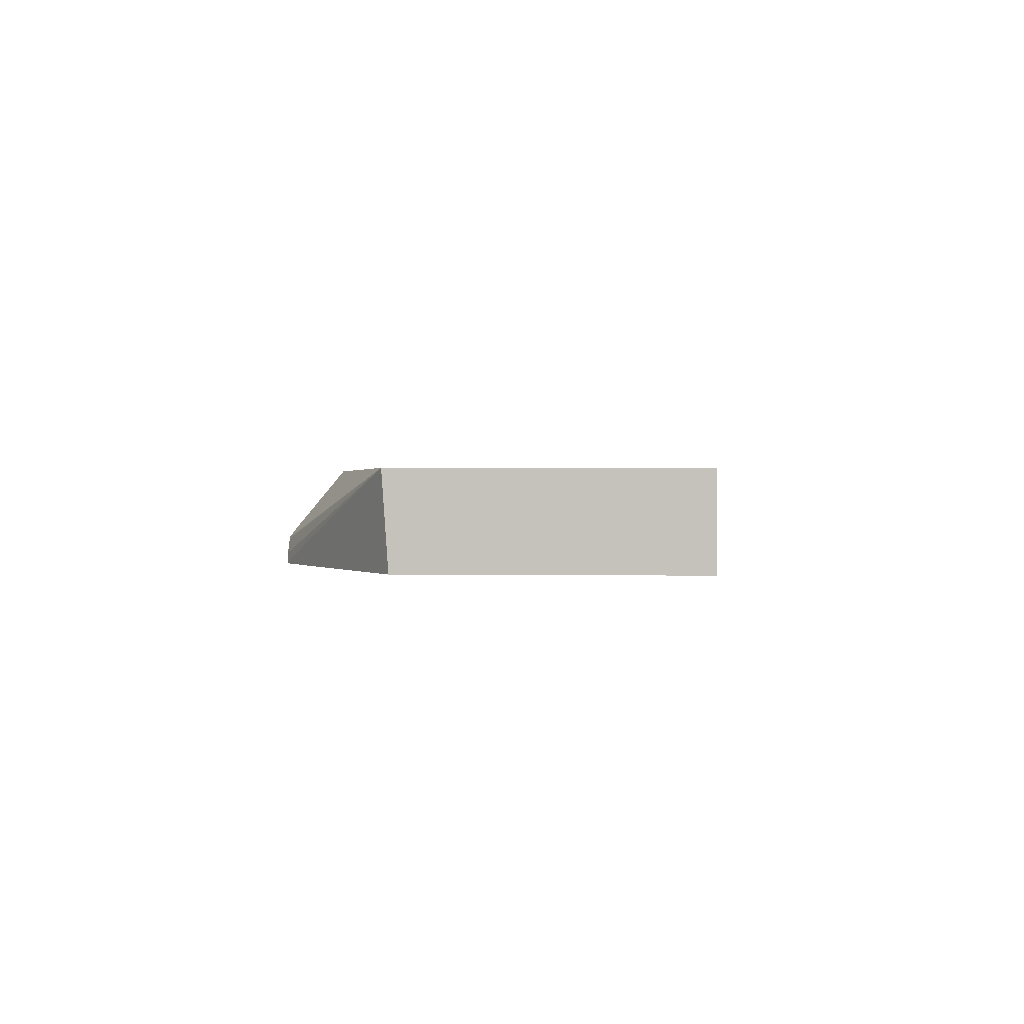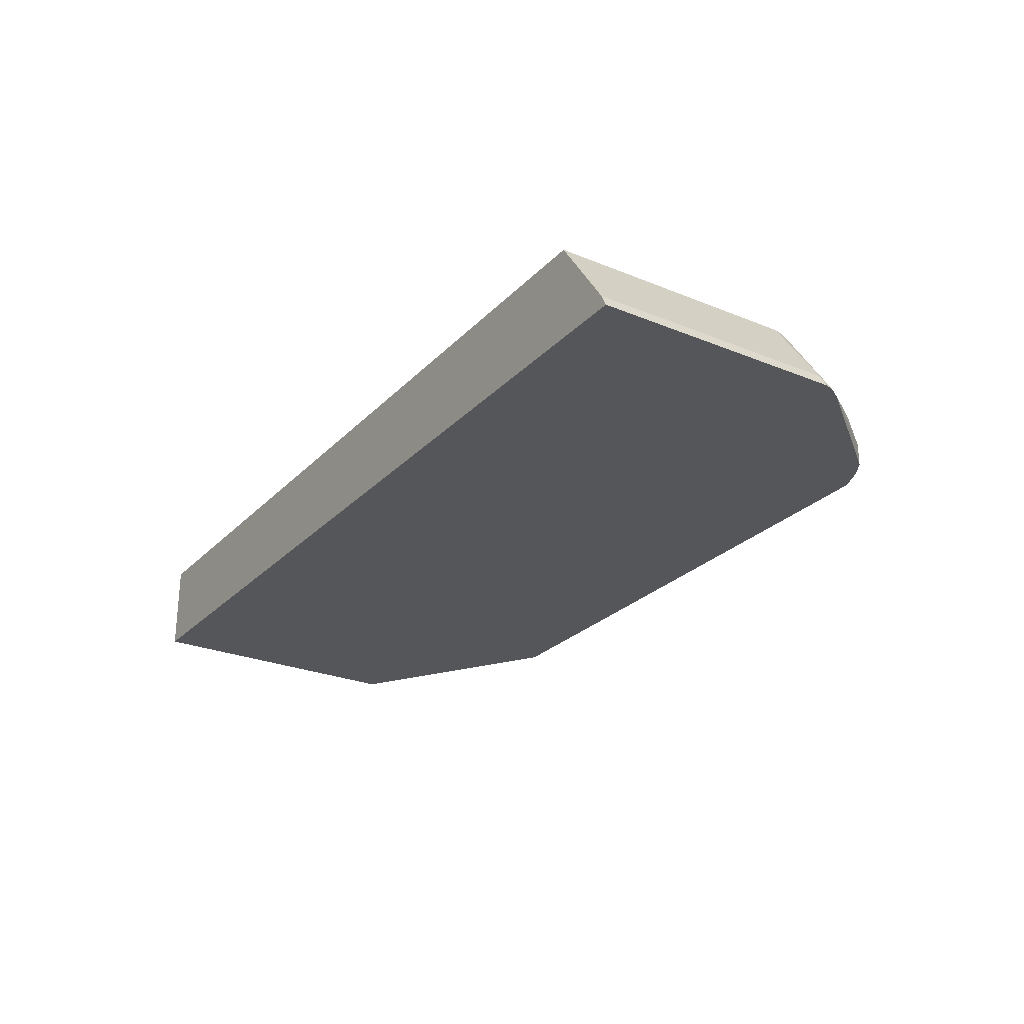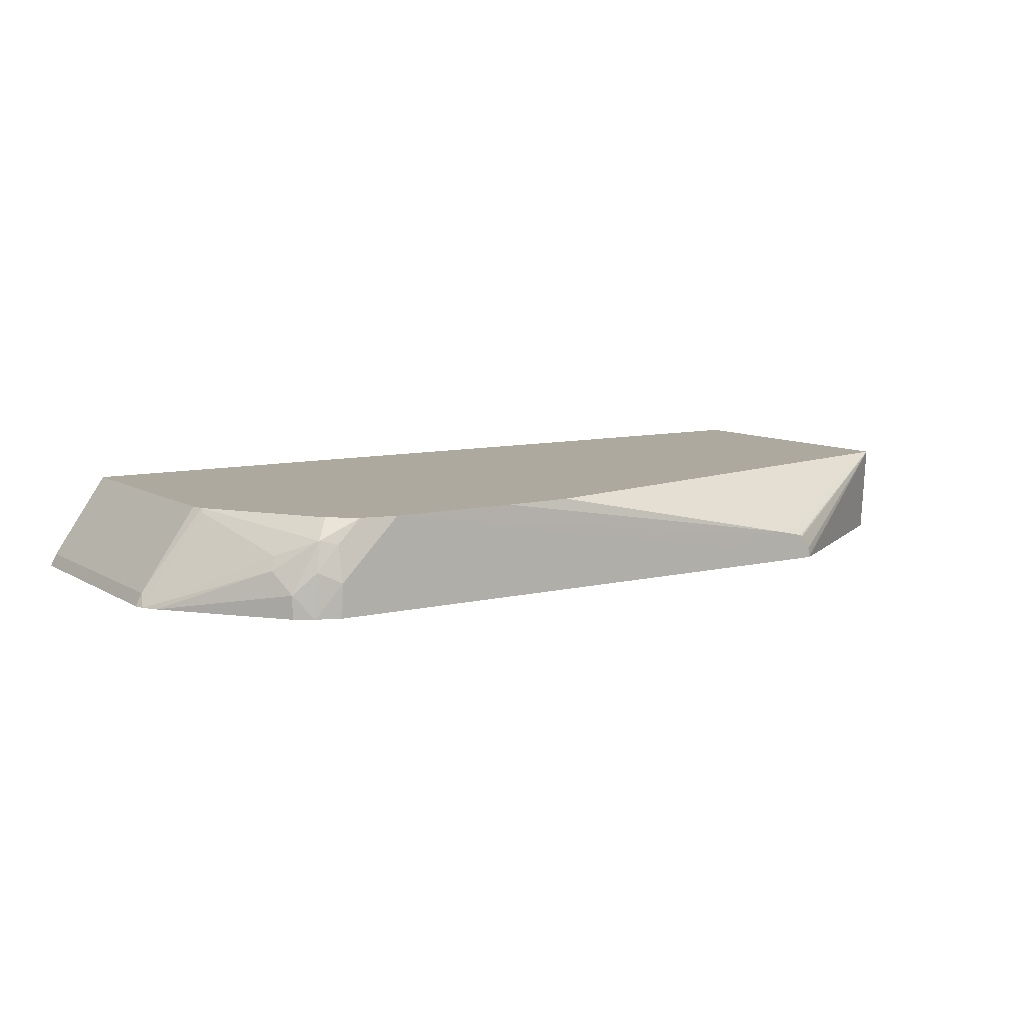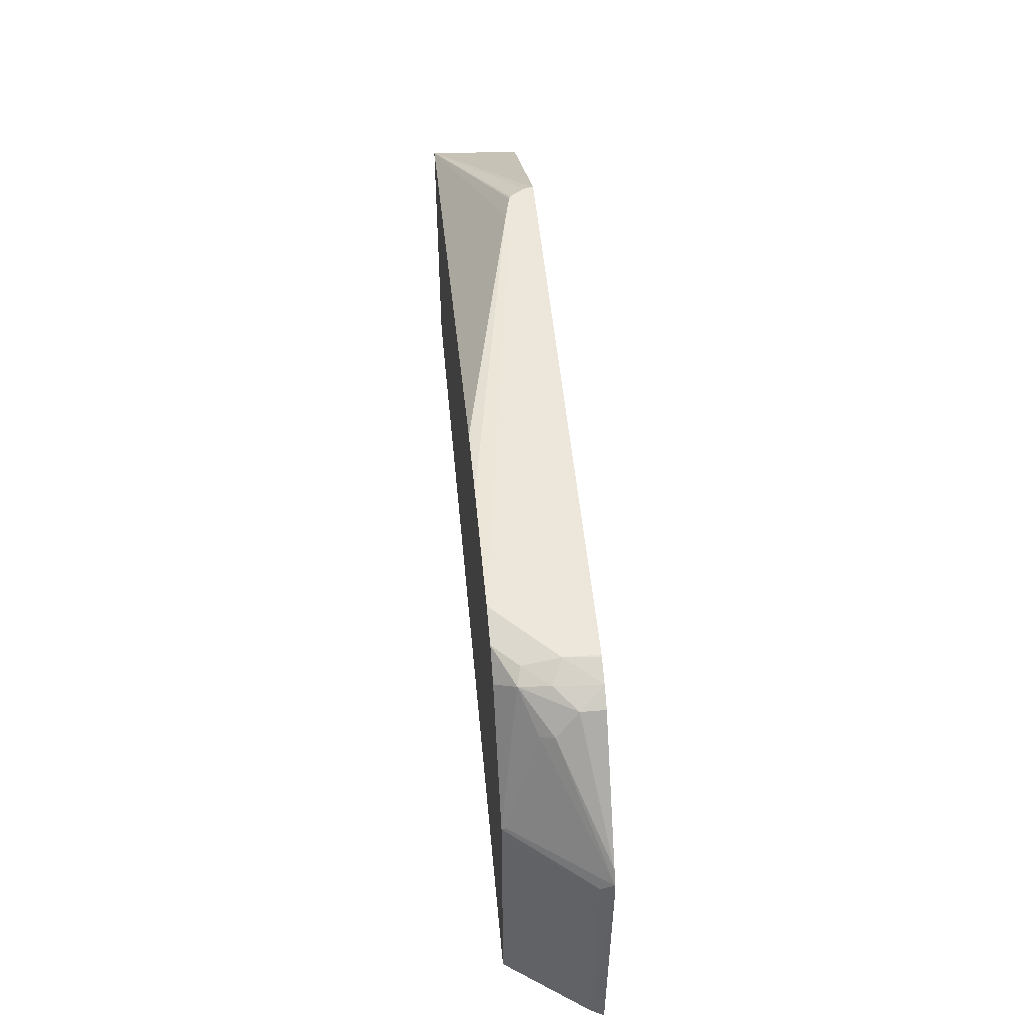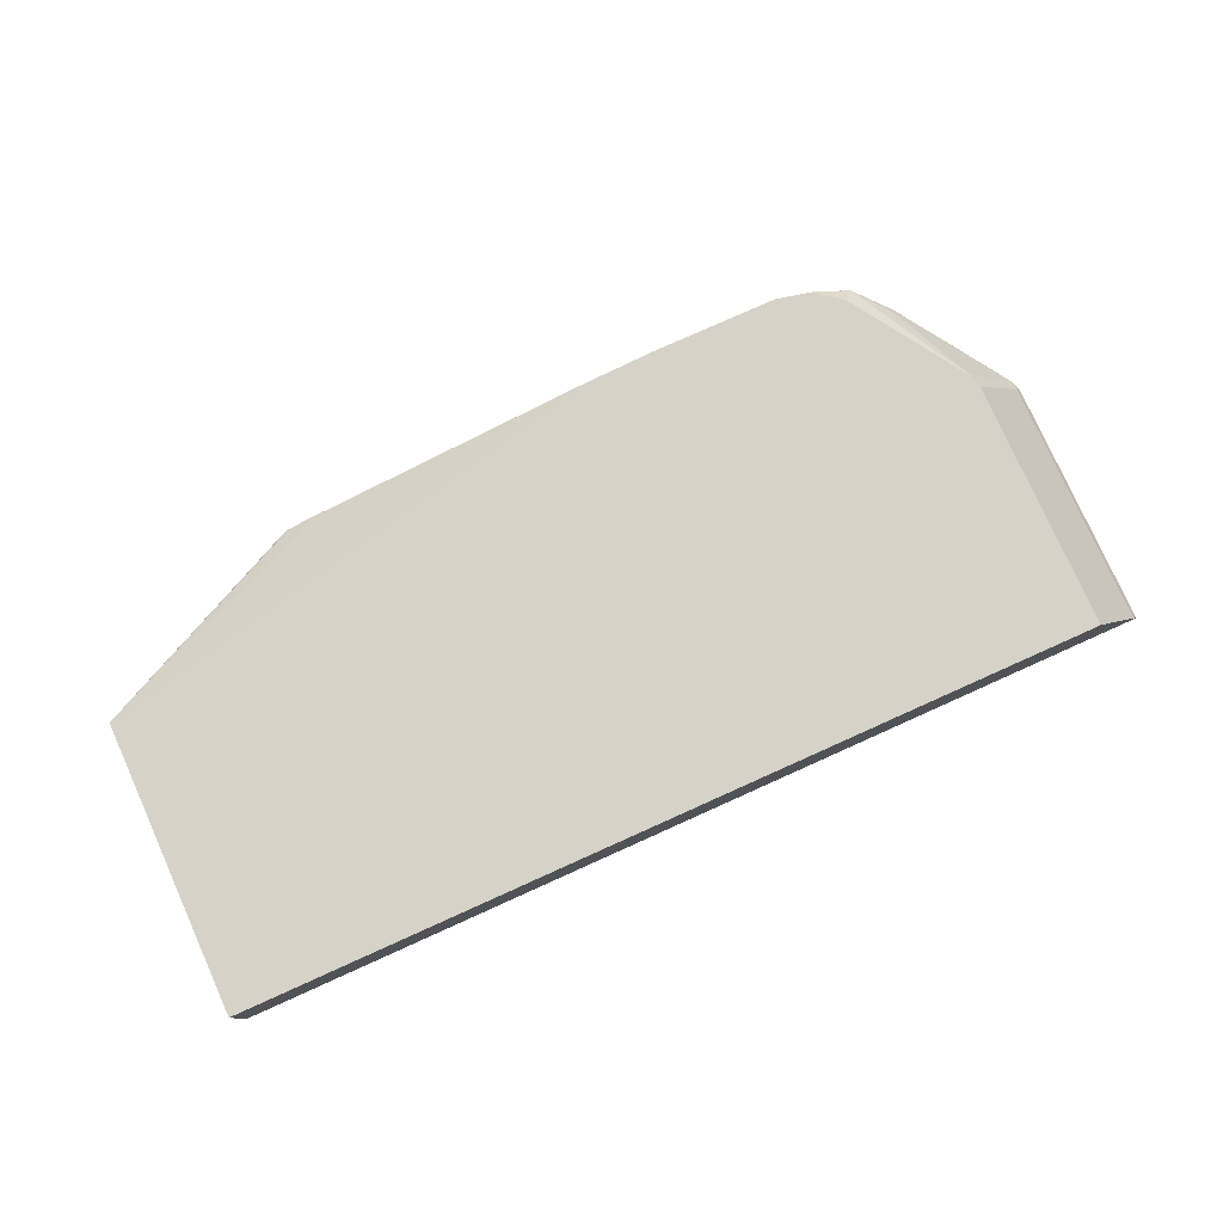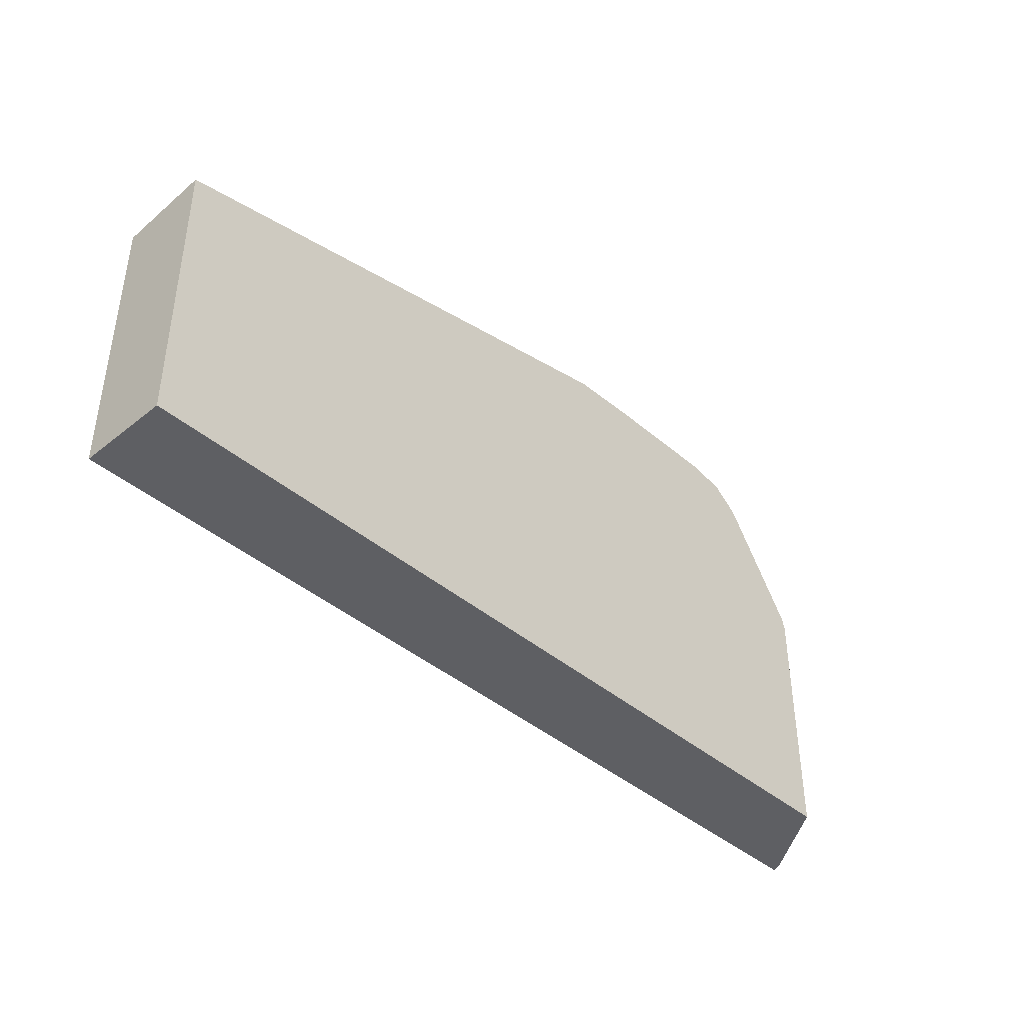
<metadata>
{"format":"obj","ext":"obj","renderer":"f3d","projection":"perspective","resolution":1024,"background":"white","views":[{"elev":1.0,"azim":-86.4,"up":"+Z"},{"elev":-26.0,"azim":57.0,"up":"+Z"},{"elev":9.0,"azim":147.0,"up":"+Z"},{"elev":51.6,"azim":84.7,"up":"+Y"},{"elev":78.3,"azim":-24.2,"up":"+Z"},{"elev":-41.3,"azim":-45.9,"up":"+Y"}]}
</metadata>
<code>
v -0.1209 -0.2263 0.3893
v -0.1209 -0.03717 0.3893
v -0.1209 -0.2263 0.3289
v 0.4449 -0.2263 0.3893
v 0.03739 0.04175 0.3498
v 0.02065 0.04175 0.346
v 0.01893 0.04175 0.3454
v 0.01786 0.04175 0.3442
v 0.01199 0.04175 0.3356
v 0.01056 0.04175 0.3301
v 0.01056 0.04175 0.3289
v -0.1209 -0.04128 0.3289
v 0.2255 0.03989 0.3893
v 0.4854 -0.2263 0.3289
v 0.4813 -0.2263 0.337
v 0.4449 -0.06191 0.3893
v 0.04131 0.04175 0.3505
v 0.1033 0.04175 0.3289
v 0.2709 0.04125 0.3893
v 0.4854 -0.06191 0.3289
v 0.4816 -0.2263 0.3365
v 0.4813 -0.06191 0.337
v 0.4428 -0.05367 0.3893
v 0.06244 0.04175 0.3505
v 0.1027 0.04175 0.3303
v 0.392 0.04125 0.3507
v 0.392 0.04125 0.3289
v 0.3534 0.04125 0.3893
v 0.4837 -0.05498 0.3289
v 0.4435 -0.0516 0.3868
v 0.4195 -1.52e-05 0.3782
v 0.4023 0.03094 0.3765
v 0.3938 0.02244 0.3893
v 0.08208 0.04175 0.3431
v 0.08303 0.04175 0.3426
v 0.3714 0.04125 0.3714
v 0.3933 0.04091 0.3289
v 0.3714 0.03727 0.3893
v 0.392 0.03609 0.3739
v 0.4057 0.03438 0.3576
v 0.4079 0.03493 0.3289
v 0.4783 -0.04643 0.3289
v 0.4263 0.01373 0.3576
v 0.4229 0.0103 0.3662
v 0.4195 0.02751 0.3439
v 0.3766 0.03609 0.3893
v 0.4195 0.02751 0.3289
f 23 30 31
f 23 31 32
f 23 32 33
f 25 28 36
f 25 35 28
f 22 30 23
f 25 36 26
f 24 28 34
f 42 47 45
f 15 21 22
f 20 29 22
f 18 26 27
f 18 25 26
f 17 28 24
f 17 19 28
f 16 22 23
f 26 37 27
f 14 20 21
f 13 19 17
f 20 22 21
f 26 36 38
f 29 44 30
f 26 39 40
f 5 13 17
f 42 45 43
f 41 45 47
f 40 45 41
f 38 46 39
f 32 46 33
f 32 39 46
f 32 40 39
f 32 45 40
f 32 43 45
f 32 44 43
f 31 44 32
f 30 44 31
f 29 43 44
f 29 42 43
f 28 35 34
f 28 38 36
f 26 41 37
f 26 40 41
f 26 38 39
f 5 7 6
f 22 29 30
f 5 9 8
f 2 8 9
f 2 7 8
f 2 6 7
f 2 5 6
f 1 13 2
f 1 19 13
f 1 28 19
f 1 38 28
f 1 46 38
f 1 33 46
f 1 23 33
f 1 16 23
f 1 4 16
f 1 15 4
f 1 21 15
f 1 14 21
f 1 3 14
f 1 2 12
f 5 8 7
f 2 9 10
f 2 10 11
f 1 12 3
f 2 13 5
f 2 11 12
f 5 18 11
f 5 25 18
f 5 35 25
f 5 34 35
f 5 24 34
f 5 17 24
f 4 22 16
f 4 15 22
f 5 11 10
f 3 29 20
f 3 12 11
f 3 20 14
f 3 11 18
f 3 18 27
f 5 10 9
f 3 37 41
f 3 41 47
f 3 47 42
f 3 27 37
f 3 42 29

</code>
